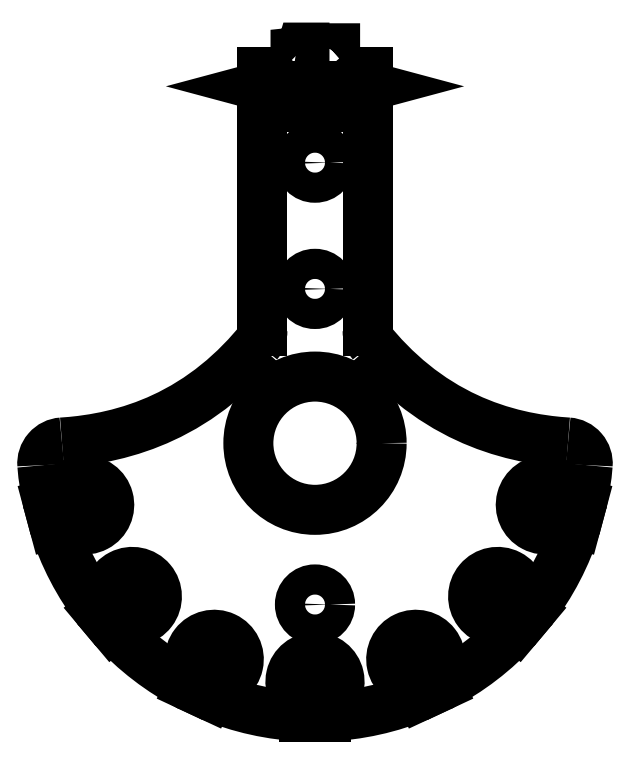
<metadata>
{"format":"dxf","ext":"dxf","renderer":"ezdxf+matplotlib","layout":"modelspace","background":"white","min_lineweight":24,"dpi":150}
</metadata>
<code>
0
SECTION
2
ENTITIES
0
VIEWPORT
8
0
10
0
20
0
30
0
40
1000
41
1000
68
     1
69
     1
12
0
22
0
13
0
23
0
14
1
24
1
15
1
25
1
16
0
26
0
36
1
17
0
27
0
37
0
42
50
43
0
44
0
45
1000
50
0
51
0
72
   100
90
        0
340
0
1

281
     0
71
     0
74
     1
110
0
120
0
130
0
111
1
121
0
131
0
112
0
122
1
132
0
345
0
346
0
79
     0
146
0
0
POLYLINE
8
0
66
     1
10
0
20
0
30
0
70
     1
71
    10
0
VERTEX
8
0
10
141.1
20
188.4
30
0
0
VERTEX
8
0
10
141.6
20
188.4
30
0
0
VERTEX
8
0
10
141.6
20
191.9
30
0
0
VERTEX
8
0
10
141.2
20
191.9
30
0
0
VERTEX
8
0
10
141.1
20
191.6
30
0
0
VERTEX
8
0
10
141
20
191.4
30
0
0
VERTEX
8
0
10
140.7
20
191.3
30
0
0
VERTEX
8
0
10
140.3
20
191.2
30
0
0
VERTEX
8
0
10
140.3
20
190.9
30
0
0
VERTEX
8
0
10
141.1
20
190.9
30
0
0
SEQEND
8
0
0
POLYLINE
8
0
66
     1
10
0
20
0
30
0
70
     1
71
    35
0
VERTEX
8
0
10
143.7
20
189.3
30
0
0
VERTEX
8
0
10
143.8
20
188.9
30
0
0
VERTEX
8
0
10
144.1
20
188.6
30
0
0
VERTEX
8
0
10
144.4
20
188.4
30
0
0
VERTEX
8
0
10
144.9
20
188.3
30
0
0
VERTEX
8
0
10
145.4
20
188.4
30
0
0
VERTEX
8
0
10
145.8
20
188.6
30
0
0
VERTEX
8
0
10
146
20
189
30
0
0
VERTEX
8
0
10
146.1
20
189.5
30
0
0
VERTEX
8
0
10
146.1
20
190
30
0
0
VERTEX
8
0
10
145.8
20
190.4
30
0
0
VERTEX
8
0
10
145.4
20
190.6
30
0
0
VERTEX
8
0
10
144.9
20
190.7
30
0
0
VERTEX
8
0
10
144.6
20
190.6
30
0
0
VERTEX
8
0
10
144.3
20
190.4
30
0
0
VERTEX
8
0
10
144.4
20
191.4
30
0
0
VERTEX
8
0
10
145.9
20
191.4
30
0
0
VERTEX
8
0
10
145.9
20
191.8
30
0
0
VERTEX
8
0
10
144.1
20
191.8
30
0
0
VERTEX
8
0
10
143.8
20
189.9
30
0
0
VERTEX
8
0
10
144.2
20
189.9
30
0
0
VERTEX
8
0
10
144.5
20
190.2
30
0
0
VERTEX
8
0
10
144.9
20
190.3
30
0
0
VERTEX
8
0
10
145.2
20
190.2
30
0
0
VERTEX
8
0
10
145.4
20
190.1
30
0
0
VERTEX
8
0
10
145.6
20
189.8
30
0
0
VERTEX
8
0
10
145.7
20
189.5
30
0
0
VERTEX
8
0
10
145.6
20
189.2
30
0
0
VERTEX
8
0
10
145.4
20
188.9
30
0
0
VERTEX
8
0
10
145.2
20
188.8
30
0
0
VERTEX
8
0
10
144.9
20
188.7
30
0
0
VERTEX
8
0
10
144.6
20
188.7
30
0
0
VERTEX
8
0
10
144.4
20
188.9
30
0
0
VERTEX
8
0
10
144.2
20
189
30
0
0
VERTEX
8
0
10
144.2
20
189.3
30
0
0
SEQEND
8
0
0
LINE
8
0
10
135.6
20
182.5
30
0
11
135.6
21
188.4
31
0
210
0
220
0
230
1
0
LINE
8
0
10
150.6
20
182.5
30
0
11
150.6
21
188.4
31
0
210
0
220
0
230
1
0
POLYLINE
8
0
66
     1
10
0
20
0
30
0
71
     3
0
VERTEX
8
0
10
148.7
20
185.9
30
0
0
VERTEX
8
0
10
150.6
20
186.4
30
0
0
VERTEX
8
0
10
148.7
20
186.9
30
0
0
SEQEND
8
0
0
POLYLINE
8
0
66
     1
10
0
20
0
30
0
71
     3
0
VERTEX
8
0
10
137.5
20
186.9
30
0
0
VERTEX
8
0
10
135.6
20
186.4
30
0
0
VERTEX
8
0
10
137.5
20
185.9
30
0
0
SEQEND
8
0
0
LINE
8
0
10
135.6
20
186.4
30
0
11
150.6
21
186.4
31
0
210
0
220
0
230
1
0
CIRCLE
8
0
10
143.1
20
175.5
30
0
40
2.15
210
0
220
0
230
1
0
ARC
8
0
10
143.1
20
135.5
30
0
40
39
210
0
220
0
230
1
50
322.2
51
342.8
0
ARC
8
0
10
143.1
20
135.5
30
0
40
39
210
0
220
0
230
1
50
297.2
51
317.8
0
ARC
8
0
10
143.1
20
135.5
30
0
40
39
210
0
220
0
230
1
50
272.2
51
292.8
0
ARC
8
0
10
143.1
20
135.5
30
0
40
39
210
0
220
0
230
1
50
247.2
51
267.8
0
ARC
8
0
10
143.1
20
135.5
30
0
40
39
210
0
220
0
230
1
50
222.2
51
242.8
0
ARC
8
0
10
143.1
20
135.5
30
0
40
39
210
0
220
0
230
1
50
197.2
51
217.8
0
CIRCLE
8
0
10
143.1
20
135.5
30
0
40
9.5
210
0
220
0
230
1
0
CIRCLE
8
0
10
143.1
20
112.5
30
0
40
2.15
210
0
220
0
230
1
0
CIRCLE
8
0
10
143.1
20
157.5
30
0
40
2.15
210
0
220
0
230
1
0
LINE
8
0
10
105.1
20
126.9
30
0
11
106.8
21
127.3
31
0
210
0
220
0
230
1
0
ARC
8
0
10
110.2
20
126.7
30
0
40
3.5
210
0
220
0
230
1
50
220.4
51
169.6
0
LINE
8
0
10
105.8
20
124
30
0
11
107.6
21
124.4
31
0
210
0
220
0
230
1
0
LINE
8
0
10
112.3
20
111.6
30
0
11
113.7
21
112.8
31
0
210
0
220
0
230
1
0
ARC
8
0
10
117
20
113.6
30
0
40
3.5
210
0
220
0
230
1
50
245.4
51
194.6
0
LINE
8
0
10
114.2
20
109.3
30
0
11
115.6
21
110.5
31
0
210
0
220
0
230
1
0
LINE
8
0
10
125.3
20
100.8
30
0
11
126
21
102.5
31
0
210
0
220
0
230
1
0
ARC
8
0
10
128.7
20
104.7
30
0
40
3.5
210
0
220
0
230
1
50
270.4
51
219.6
0
LINE
8
0
10
128
20
99.55
30
0
11
128.7
21
101.2
31
0
210
0
220
0
230
1
0
LINE
8
0
10
141.6
20
96.53
30
0
11
141.6
21
98.34
31
0
210
0
220
0
230
1
0
ARC
8
0
10
143.1
20
101.5
30
0
40
3.5
210
0
220
0
230
1
50
295.4
51
244.6
0
LINE
8
0
10
144.6
20
96.53
30
0
11
144.6
21
98.34
31
0
210
0
220
0
230
1
0
LINE
8
0
10
158.2
20
99.55
30
0
11
157.4
21
101.2
31
0
210
0
220
0
230
1
0
ARC
8
0
10
157.5
20
104.7
30
0
40
3.5
210
0
220
0
230
1
50
320.4
51
269.6
0
LINE
8
0
10
160.9
20
100.8
30
0
11
160.1
21
102.5
31
0
210
0
220
0
230
1
0
LINE
8
0
10
172
20
109.3
30
0
11
170.6
21
110.5
31
0
210
0
220
0
230
1
0
ARC
8
0
10
169.1
20
113.6
30
0
40
3.5
210
0
220
0
230
1
50
345.4
51
294.6
0
LINE
8
0
10
173.9
20
111.6
30
0
11
172.5
21
112.8
31
0
210
0
220
0
230
1
0
LINE
8
0
10
180.3
20
124
30
0
11
178.6
21
124.4
31
0
210
0
220
0
230
1
0
ARC
8
0
10
175.9
20
126.7
30
0
40
3.5
210
0
220
0
230
1
50
10.38
51
319.6
0
LINE
8
0
10
181.1
20
126.9
30
0
11
179.4
21
127.3
31
0
210
0
220
0
230
1
0
ARC
8
0
10
143.1
20
135.5
30
0
40
39
210
0
220
0
230
1
50
347.2
51
355.4
0
ARC
8
0
10
179
20
132.6
30
0
40
3
210
0
220
0
230
1
50
355.4
51
86.37
0
POLYLINE
8
0
66
     1
10
0
20
0
30
0
71
    17
0
VERTEX
8
0
10
179.2
20
135.6
30
0
0
VERTEX
8
0
10
177.8
20
135.7
30
0
0
VERTEX
8
0
10
176.4
20
135.9
30
0
0
VERTEX
8
0
10
174.7
20
136.1
30
0
0
VERTEX
8
0
10
172.9
20
136.4
30
0
0
VERTEX
8
0
10
171.2
20
136.8
30
0
0
VERTEX
8
0
10
169.3
20
137.4
30
0
0
VERTEX
8
0
10
167.4
20
138
30
0
0
VERTEX
8
0
10
165.6
20
138.8
30
0
0
VERTEX
8
0
10
163.8
20
139.6
30
0
0
VERTEX
8
0
10
161.8
20
140.7
30
0
0
VERTEX
8
0
10
159.9
20
141.9
30
0
0
VERTEX
8
0
10
158
20
143.2
30
0
0
VERTEX
8
0
10
156.2
20
144.6
30
0
0
VERTEX
8
0
10
154.5
20
146.2
30
0
0
VERTEX
8
0
10
152.8
20
147.9
30
0
0
VERTEX
8
0
10
151.3
20
149.6
30
0
0
SEQEND
8
0
0
ARC
8
0
10
153.6
20
151.6
30
0
40
3
210
0
220
0
230
1
50
180
51
219.9
0
LINE
8
0
10
150.6
20
151.6
30
0
11
150.6
21
180.5
31
0
210
0
220
0
230
1
0
ARC
8
0
10
147.6
20
180.5
30
0
40
3
210
0
220
0
230
1
50
0
51
90
0
LINE
8
0
10
138.6
20
183.5
30
0
11
147.6
21
183.5
31
0
210
0
220
0
230
1
0
ARC
8
0
10
138.6
20
180.5
30
0
40
3
210
0
220
0
230
1
50
90
51
180
0
LINE
8
0
10
135.6
20
180.5
30
0
11
135.6
21
151.6
31
0
210
0
220
0
230
1
0
ARC
8
0
10
132.6
20
151.6
30
0
40
3
210
0
220
0
230
1
50
320.1
51
360
0
ARC
8
0
10
143.1
20
135.5
30
0
40
39
210
0
220
0
230
1
50
184.6
51
192.8
0
ARC
8
0
10
107.2
20
132.6
30
0
40
3
210
0
220
0
230
1
50
93.63
51
184.6
0
POLYLINE
8
0
66
     1
10
0
20
0
30
0
71
    17
0
VERTEX
8
0
10
107
20
135.6
30
0
0
VERTEX
8
0
10
108.4
20
135.7
30
0
0
VERTEX
8
0
10
109.7
20
135.9
30
0
0
VERTEX
8
0
10
111.5
20
136.1
30
0
0
VERTEX
8
0
10
113.3
20
136.4
30
0
0
VERTEX
8
0
10
115
20
136.8
30
0
0
VERTEX
8
0
10
116.9
20
137.4
30
0
0
VERTEX
8
0
10
118.8
20
138
30
0
0
VERTEX
8
0
10
120.6
20
138.8
30
0
0
VERTEX
8
0
10
122.4
20
139.6
30
0
0
VERTEX
8
0
10
124.4
20
140.7
30
0
0
VERTEX
8
0
10
126.3
20
141.9
30
0
0
VERTEX
8
0
10
128.2
20
143.2
30
0
0
VERTEX
8
0
10
130
20
144.6
30
0
0
VERTEX
8
0
10
131.7
20
146.2
30
0
0
VERTEX
8
0
10
133.3
20
147.9
30
0
0
VERTEX
8
0
10
134.9
20
149.6
30
0
0
SEQEND
8
0
0
ENDSEC
0
EOF

</code>
